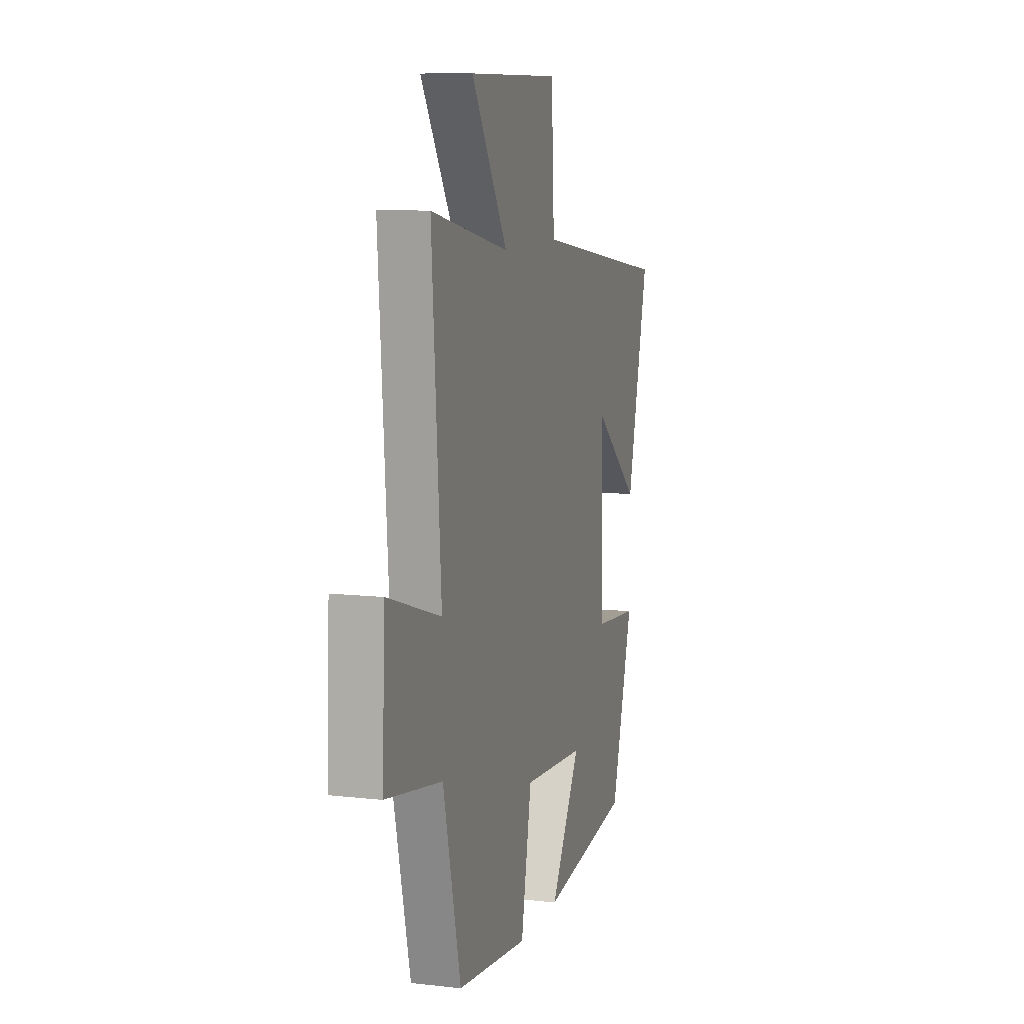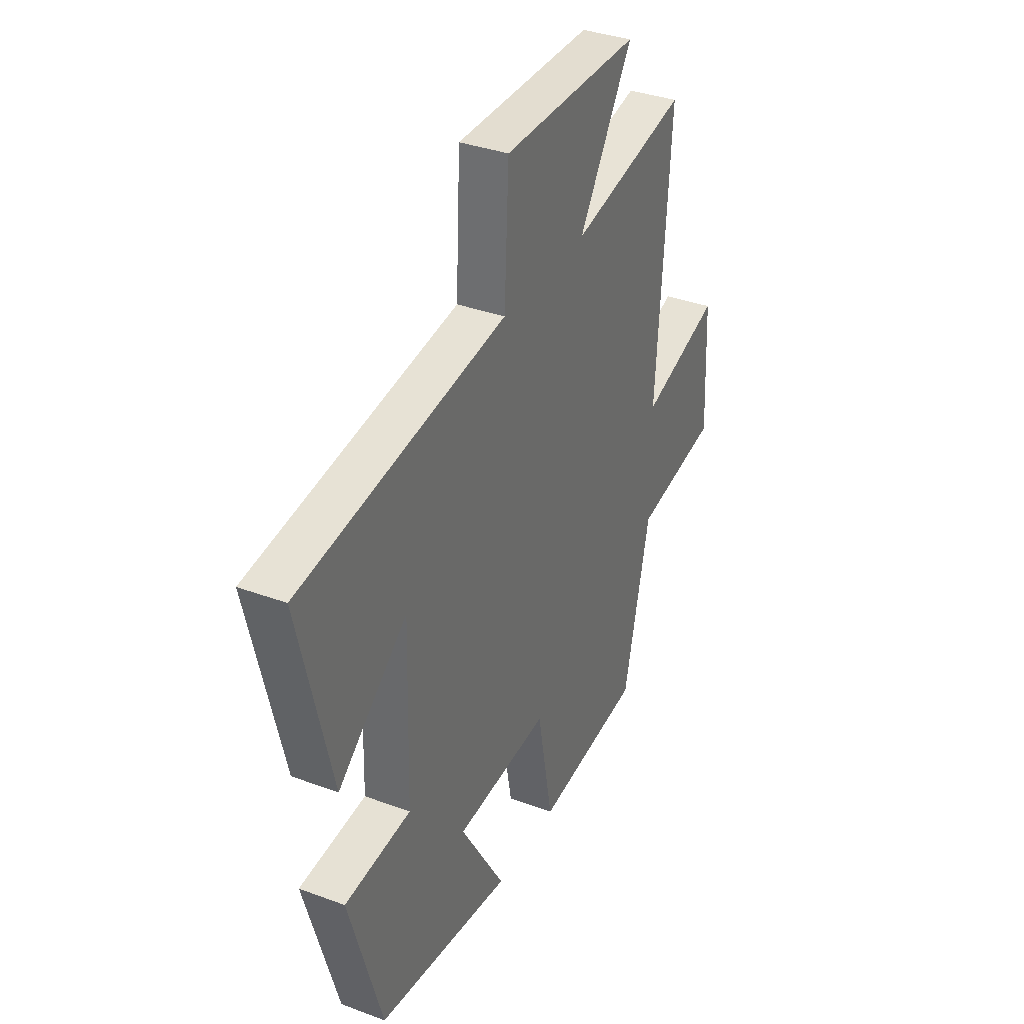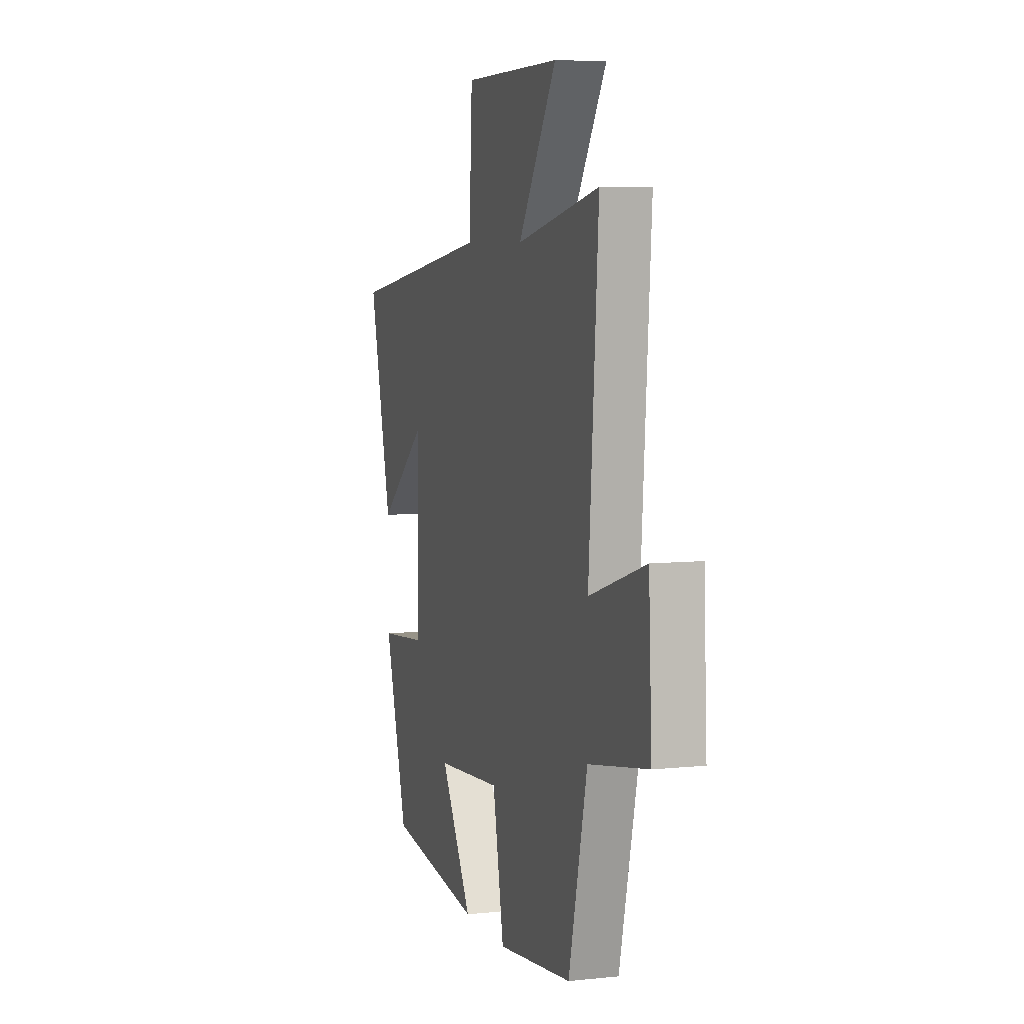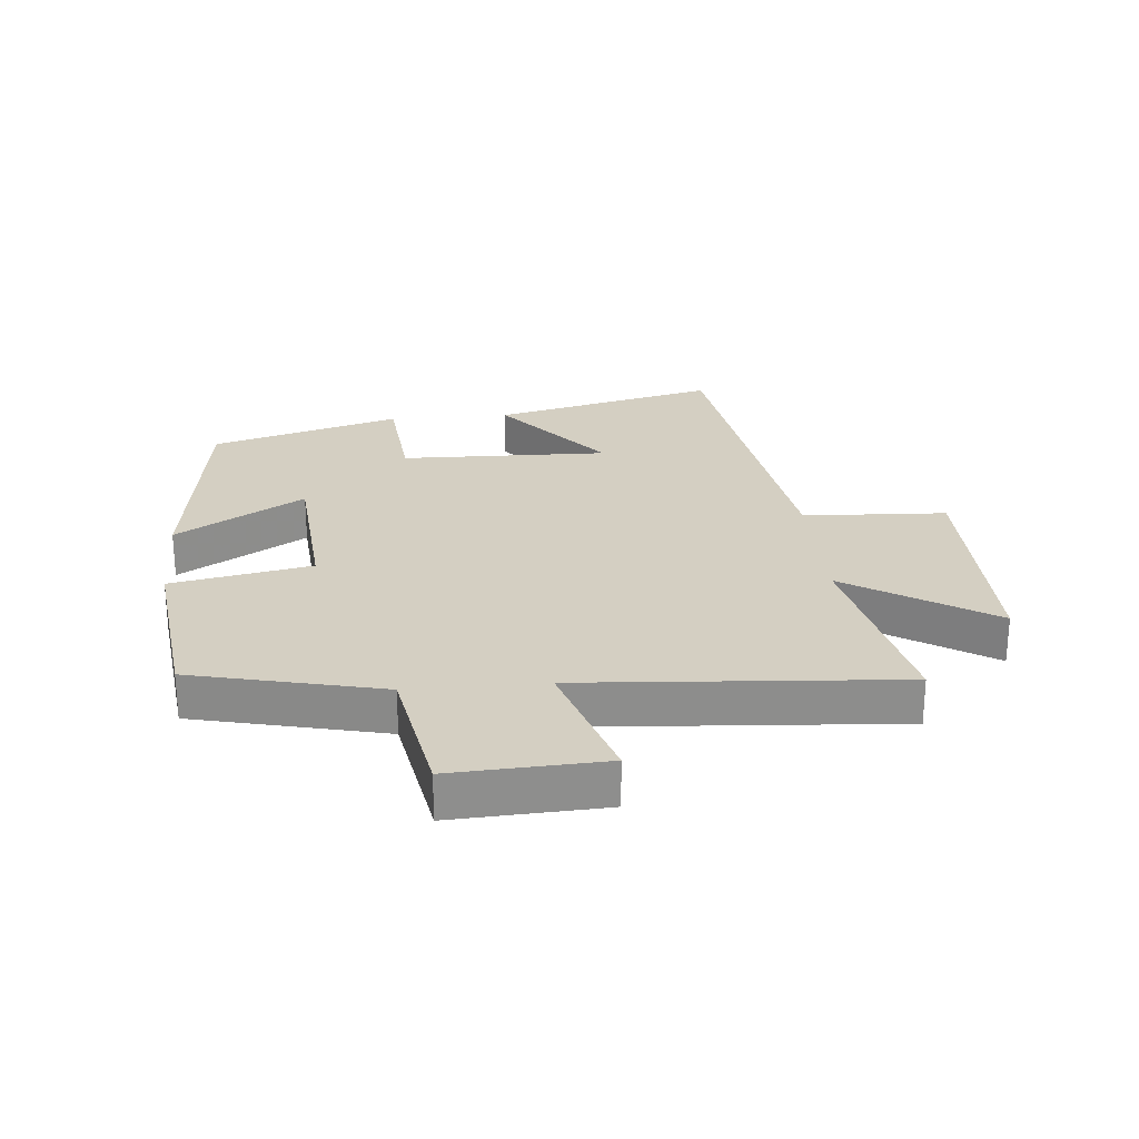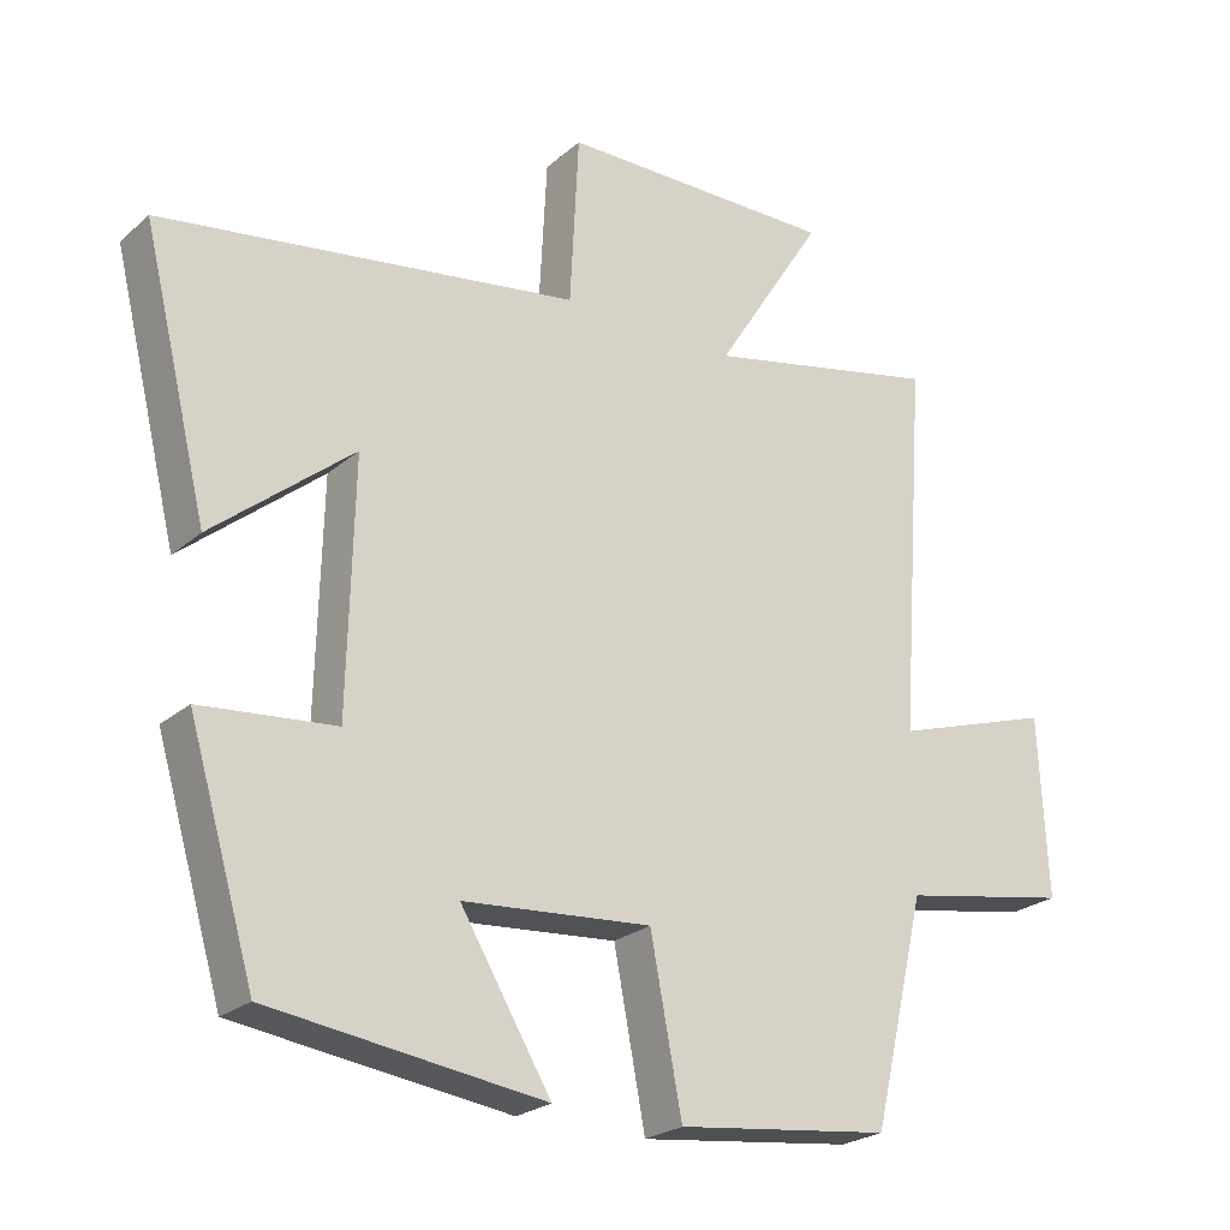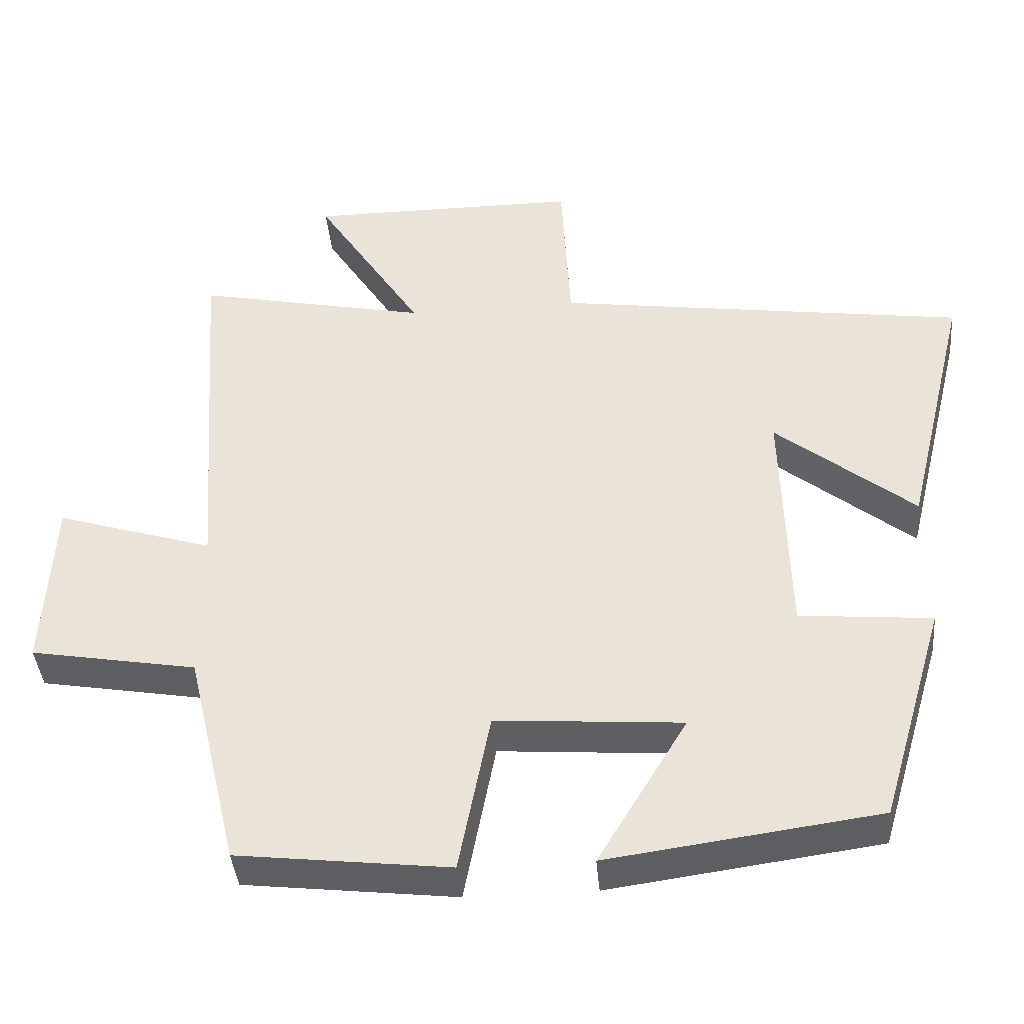
<metadata>
{"format":"obj","ext":"obj","renderer":"f3d","projection":"perspective","resolution":1024,"background":"white","views":[{"elev":9.9,"azim":-73.5,"up":"+Z"},{"elev":35.3,"azim":116.2,"up":"+Z"},{"elev":6.3,"azim":-107.5,"up":"+Z"},{"elev":25.6,"azim":-95.2,"up":"+Y"},{"elev":-23.9,"azim":144.3,"up":"+Z"},{"elev":-40.9,"azim":5.1,"up":"+Z"}]}
</metadata>
<code>
v -0.537 0.07 0.568
v -0.217 0.07 0.5
v -0.365 0.07 0.733
v 0.011 0.07 0.731
v 0.023 0.07 0.5
v 0.589 0.07 0.417
v 0.5 0.07 0.053
v 0.31 0.07 0.208
v 0.318 0.07 -0.128
v 0.5 0.07 -0.145
v 0.41 0.07 -0.45
v 0.039 0.07 -0.5
v 0.162 0.07 -0.295
v -0.094 0.07 -0.275
v -0.137 0.07 -0.5
v -0.428 0.07 -0.465
v -0.5 0.07 -0.16
v -0.729 0.07 -0.119
v -0.717 0.07 0.125
v -0.5 0.07 0.056
v -0.537 0 0.568
v -0.217 0 0.5
v -0.365 0 0.733
v 0.011 0 0.731
v 0.023 0 0.5
v 0.589 0 0.417
v 0.5 0 0.053
v 0.31 0 0.208
v 0.318 0 -0.128
v 0.5 0 -0.145
v 0.41 0 -0.45
v 0.039 0 -0.5
v 0.162 0 -0.295
v -0.094 0 -0.275
v -0.137 0 -0.5
v -0.428 0 -0.465
v -0.5 0 -0.16
v -0.729 0 -0.119
v -0.717 0 0.125
v -0.5 0 0.056
f 17 18 19 20
f 16 17 20
f 15 16 20
f 14 15 20
f 20 1 2
f 14 20 2
f 13 14 2
f 11 12 13
f 10 11 13
f 9 10 13
f 8 9 13 2
f 5 6 7 8
f 5 8 2 3
f 3 4 5
f 40 39 38 37
f 40 37 36
f 40 36 35
f 40 35 34
f 22 21 40
f 22 40 34
f 22 34 33
f 33 32 31
f 33 31 30
f 33 30 29
f 22 33 29 28
f 28 27 26 25
f 23 22 28 25
f 25 24 23
f 1 21 22 2
f 2 22 23 3
f 3 23 24 4
f 4 24 25 5
f 5 25 26 6
f 6 26 27 7
f 7 27 28 8
f 8 28 29 9
f 9 29 30 10
f 10 30 31 11
f 11 31 32 12
f 12 32 33 13
f 13 33 34 14
f 14 34 35 15
f 15 35 36 16
f 16 36 37 17
f 17 37 38 18
f 18 38 39 19
f 19 39 40 20
f 20 40 21 1

</code>
